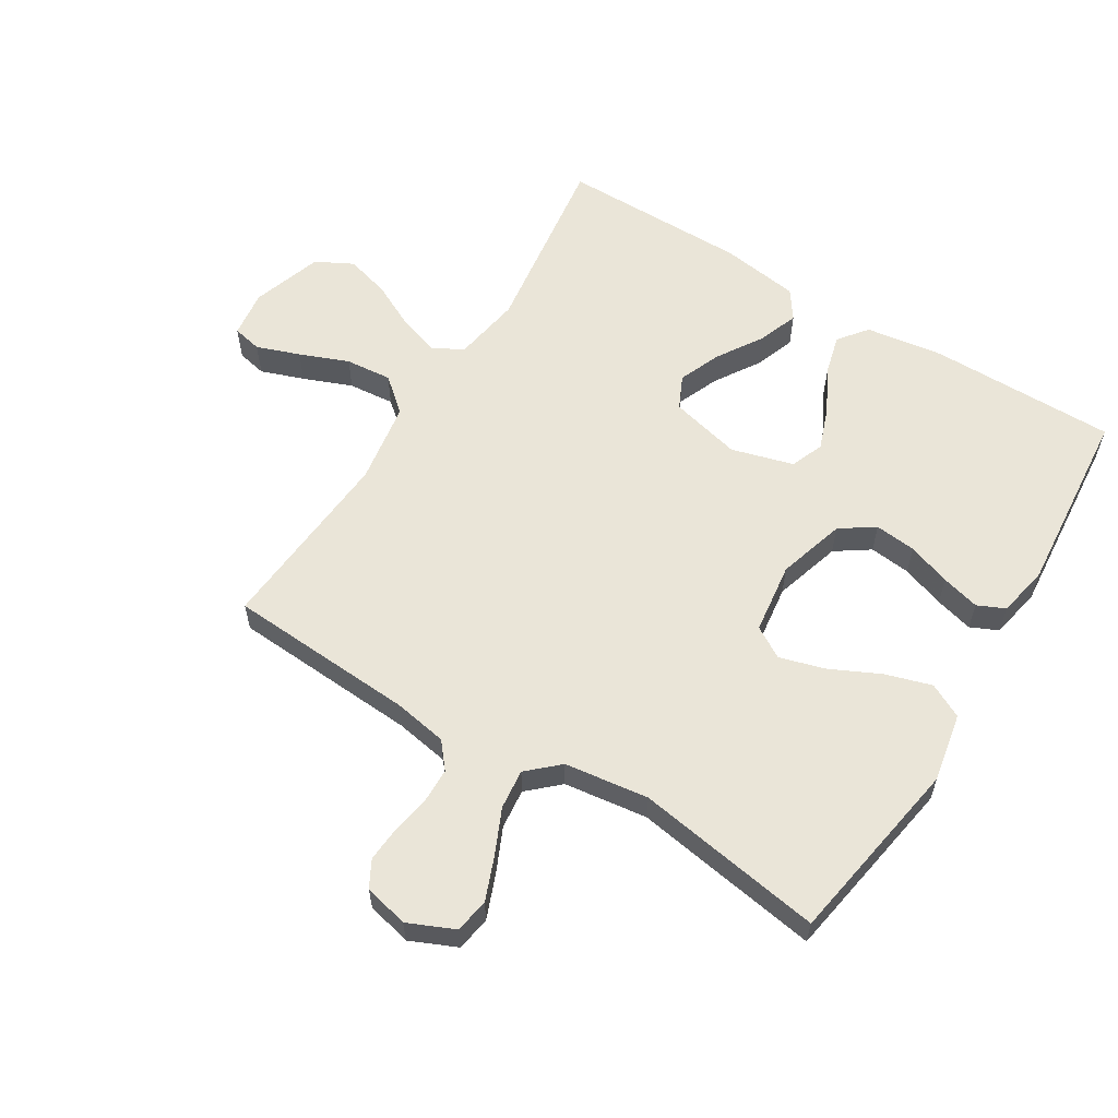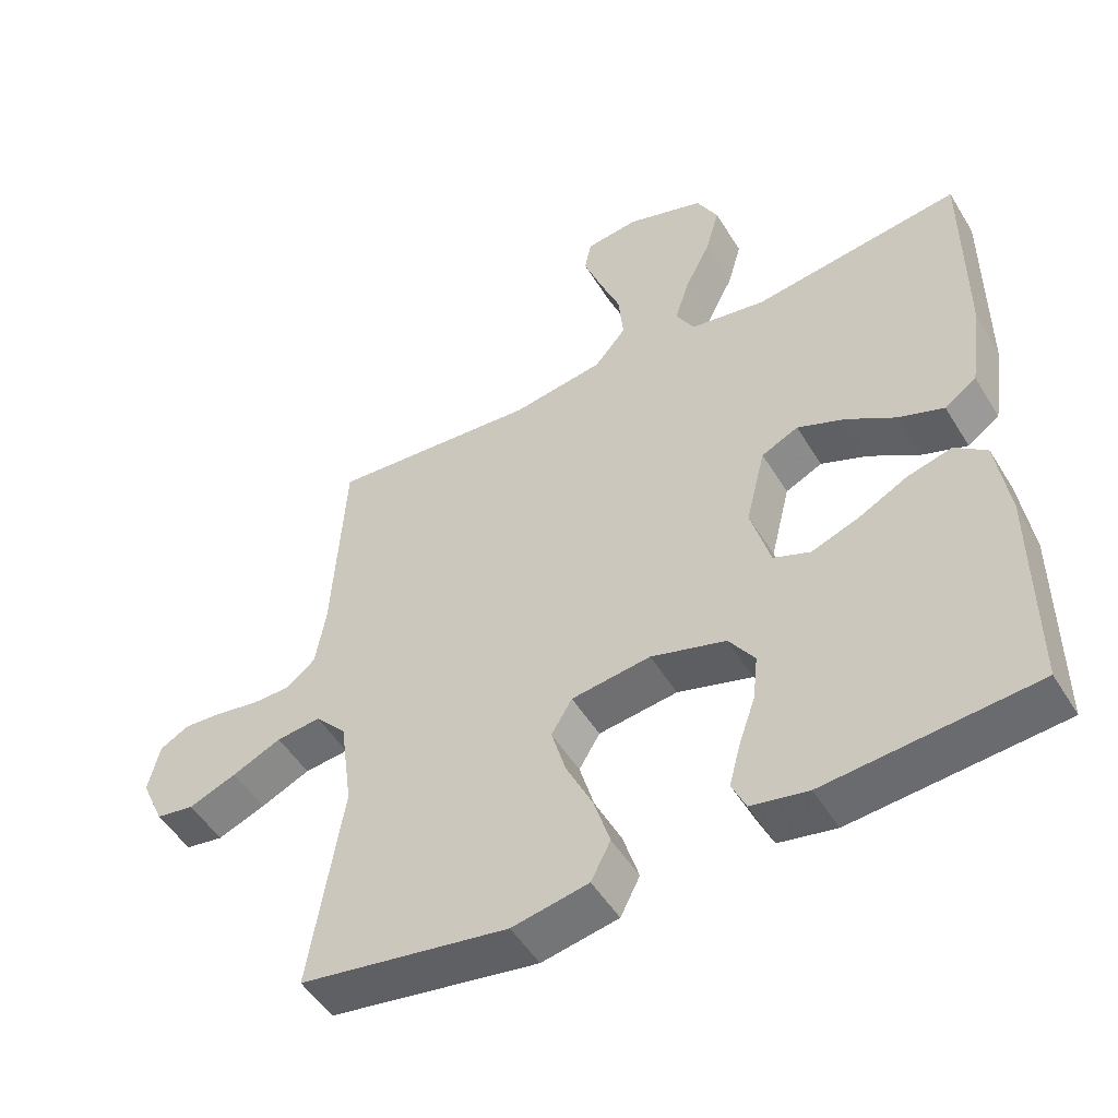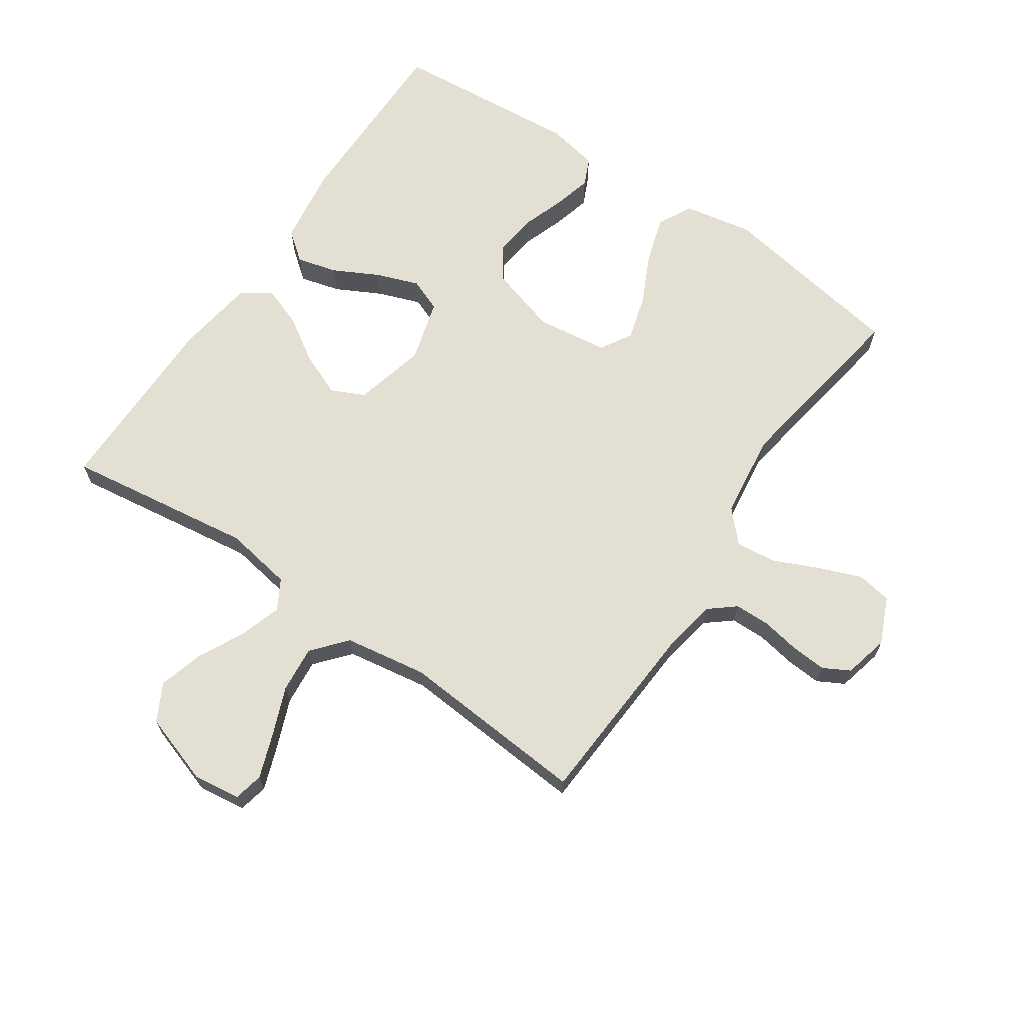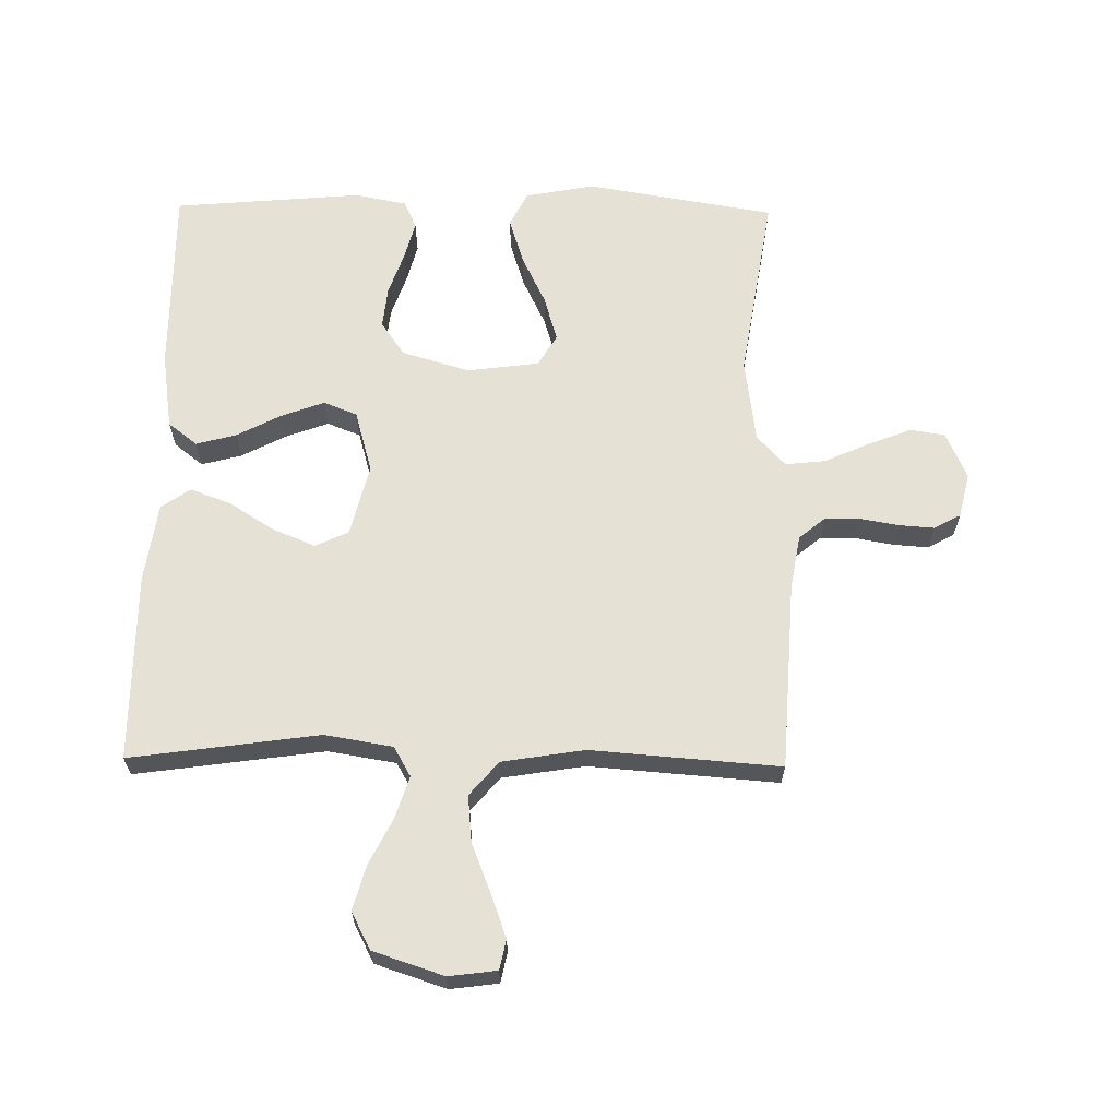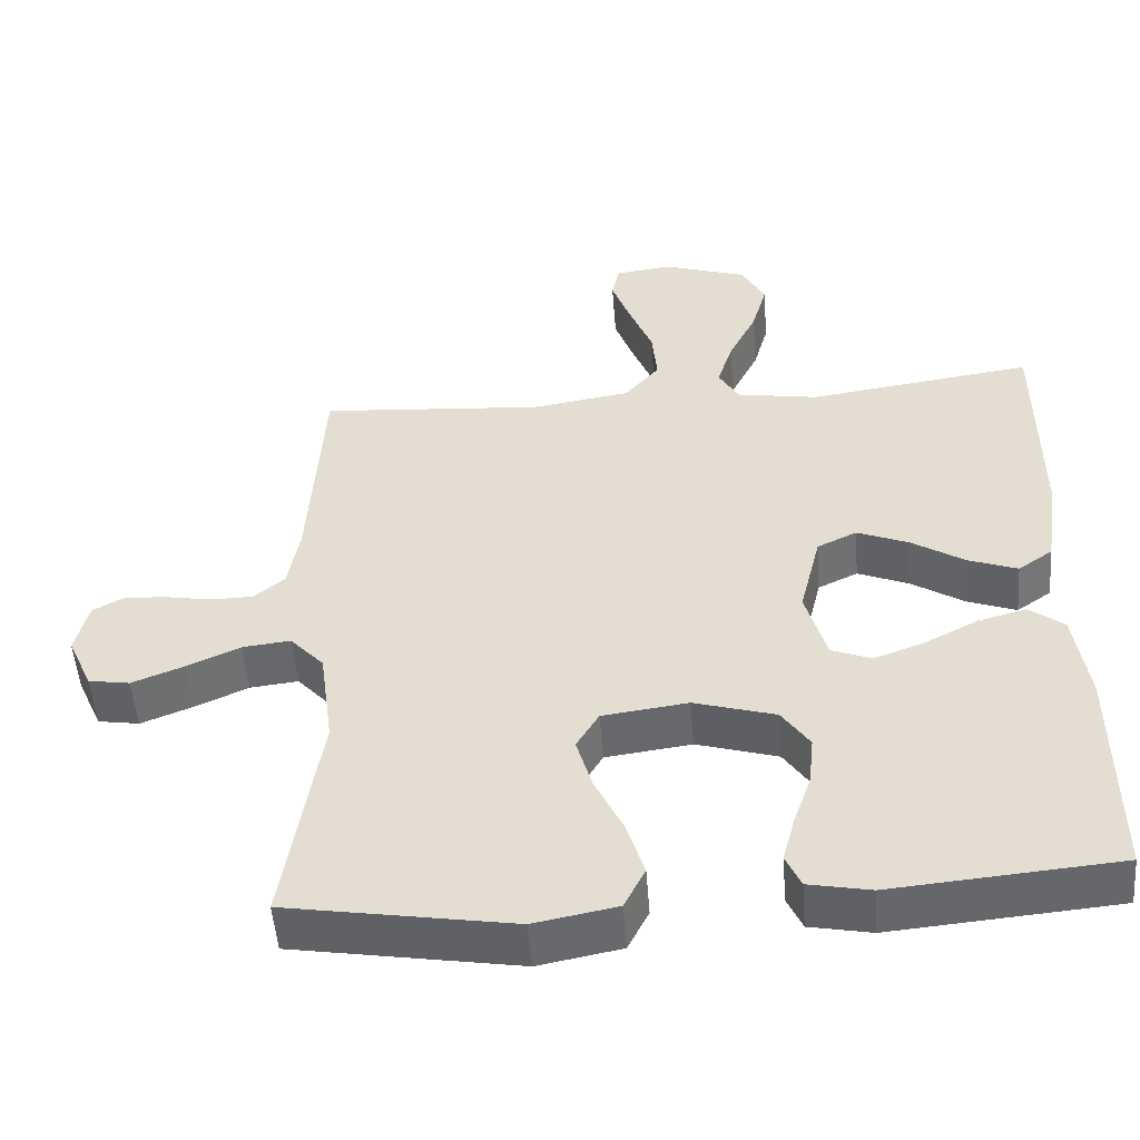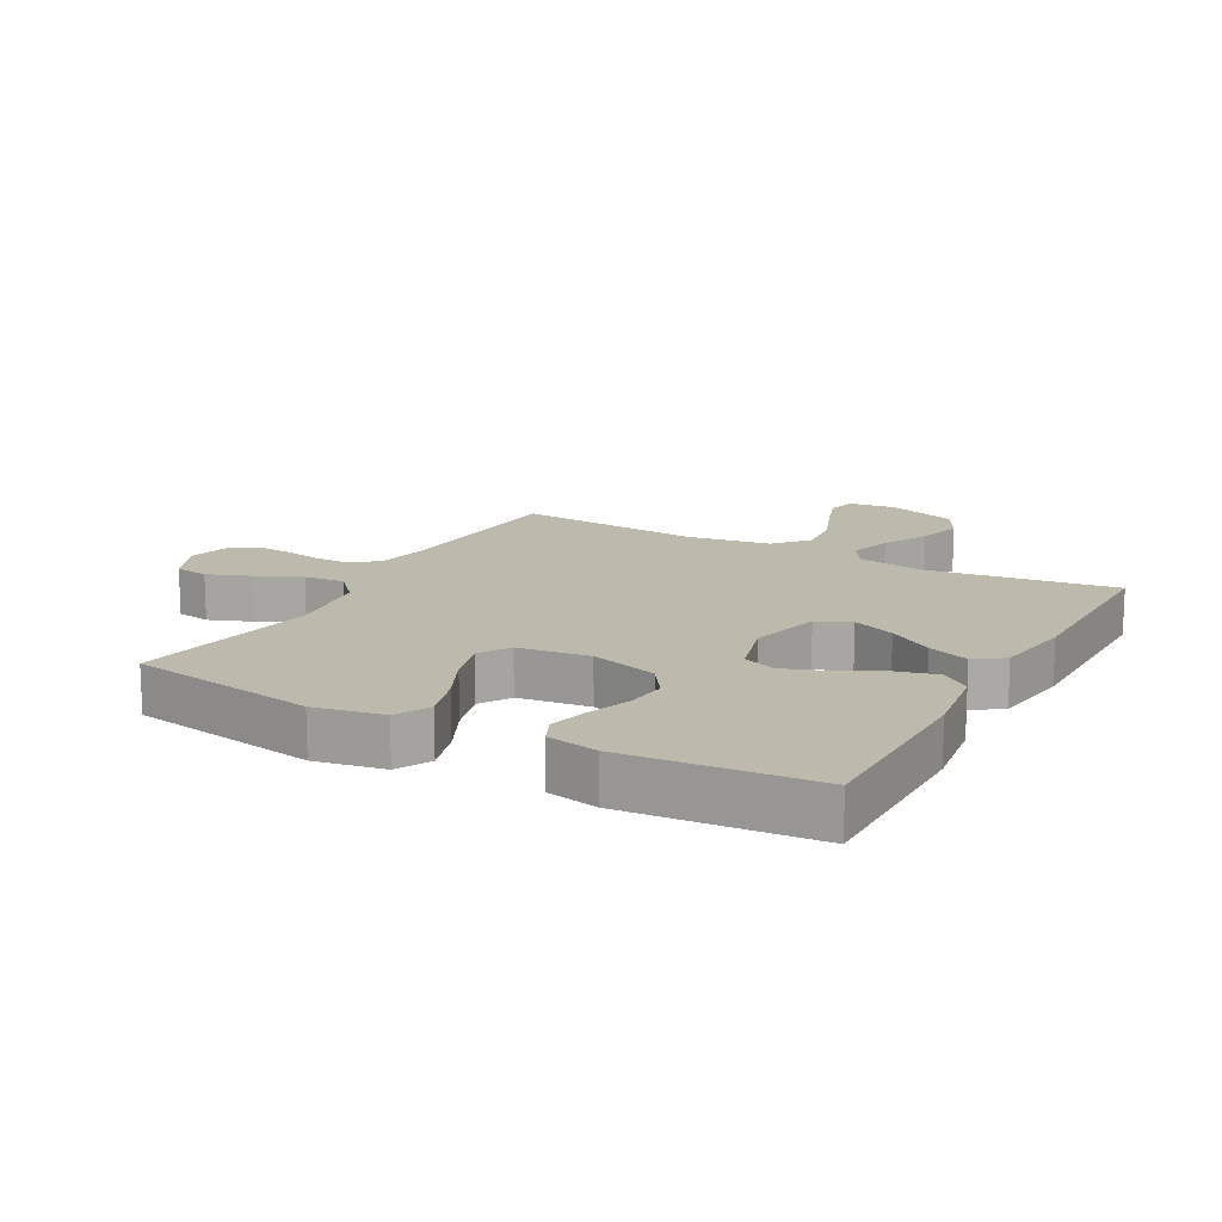
<metadata>
{"format":"obj","ext":"obj","renderer":"f3d","projection":"perspective","resolution":1024,"background":"white","views":[{"elev":59.2,"azim":121.7,"up":"+Y"},{"elev":-50.5,"azim":-149.5,"up":"+Z"},{"elev":67.1,"azim":34.3,"up":"+Y"},{"elev":64.3,"azim":0.8,"up":"+Y"},{"elev":-51.5,"azim":-175.6,"up":"+Z"},{"elev":15.1,"azim":-151.0,"up":"+Y"}]}
</metadata>
<code>
v 0.5 0.07 0.5
v 0.518 0.07 0.2
v 0.533 0.07 0.114
v 0.574 0.07 0.08
v 0.63 0.07 0.079
v 0.692 0.07 0.09
v 0.748 0.07 0.094
v 0.79 0.07 0.071
v 0.807 0.07 0
v 0.774 0.07 -0.074
v 0.719 0.07 -0.083
v 0.65 0.07 -0.056
v 0.579 0.07 -0.024
v 0.515 0.07 -0.017
v 0.47 0.07 -0.066
v 0.452 0.07 -0.2
v 0.5 0.07 -0.5
v 0.2 0.07 -0.55
v 0.09 0.07 -0.529
v 0.062 0.07 -0.474
v 0.085 0.07 -0.4
v 0.123 0.07 -0.321
v 0.144 0.07 -0.249
v 0.114 0.07 -0.199
v 0 0.07 -0.184
v -0.108 0.07 -0.216
v -0.145 0.07 -0.27
v -0.138 0.07 -0.336
v -0.114 0.07 -0.405
v -0.098 0.07 -0.466
v -0.118 0.07 -0.51
v -0.2 0.07 -0.526
v -0.5 0.07 -0.5
v -0.499 0.07 -0.2
v -0.481 0.07 -0.077
v -0.435 0.07 -0.041
v -0.371 0.07 -0.058
v -0.3 0.07 -0.095
v -0.232 0.07 -0.12
v -0.179 0.07 -0.099
v -0.151 0.07 0
v -0.179 0.07 0.114
v -0.232 0.07 0.139
v -0.3 0.07 0.111
v -0.371 0.07 0.066
v -0.436 0.07 0.042
v -0.482 0.07 0.074
v -0.5 0.07 0.2
v -0.5 0.07 0.5
v -0.2 0.07 0.458
v -0.092 0.07 0.476
v -0.065 0.07 0.523
v -0.086 0.07 0.589
v -0.123 0.07 0.663
v -0.143 0.07 0.734
v -0.112 0.07 0.793
v 0 0.07 0.83
v 0.076 0.07 0.82
v 0.086 0.07 0.773
v 0.061 0.07 0.704
v 0.03 0.07 0.626
v 0.023 0.07 0.552
v 0.069 0.07 0.498
v 0.2 0.07 0.477
v 0.5 0 0.5
v 0.518 0 0.2
v 0.533 0 0.114
v 0.574 0 0.08
v 0.63 0 0.079
v 0.692 0 0.09
v 0.748 0 0.094
v 0.79 0 0.071
v 0.807 0 0
v 0.774 0 -0.074
v 0.719 0 -0.083
v 0.65 0 -0.056
v 0.579 0 -0.024
v 0.515 0 -0.017
v 0.47 0 -0.066
v 0.452 0 -0.2
v 0.5 0 -0.5
v 0.2 0 -0.55
v 0.09 0 -0.529
v 0.062 0 -0.474
v 0.085 0 -0.4
v 0.123 0 -0.321
v 0.144 0 -0.249
v 0.114 0 -0.199
v 0 0 -0.184
v -0.108 0 -0.216
v -0.145 0 -0.27
v -0.138 0 -0.336
v -0.114 0 -0.405
v -0.098 0 -0.466
v -0.118 0 -0.51
v -0.2 0 -0.526
v -0.5 0 -0.5
v -0.499 0 -0.2
v -0.481 0 -0.077
v -0.435 0 -0.041
v -0.371 0 -0.058
v -0.3 0 -0.095
v -0.232 0 -0.12
v -0.179 0 -0.099
v -0.151 0 0
v -0.179 0 0.114
v -0.232 0 0.139
v -0.3 0 0.111
v -0.371 0 0.066
v -0.436 0 0.042
v -0.482 0 0.074
v -0.5 0 0.2
v -0.5 0 0.5
v -0.2 0 0.458
v -0.092 0 0.476
v -0.065 0 0.523
v -0.086 0 0.589
v -0.123 0 0.663
v -0.143 0 0.734
v -0.112 0 0.793
v 0 0 0.83
v 0.076 0 0.82
v 0.086 0 0.773
v 0.061 0 0.704
v 0.03 0 0.626
v 0.023 0 0.552
v 0.069 0 0.498
v 0.2 0 0.477
f 58 59 60 61
f 56 57 58 61
f 56 61 62
f 53 54 55 56
f 52 53 56 62
f 51 52 62 63
f 47 48 49 50
f 44 45 46 47
f 43 44 47 50
f 42 43 50 51
f 35 36 37 38
f 35 38 39
f 34 35 39
f 33 34 39
f 32 33 39 40
f 28 29 30 31
f 28 31 32 40
f 19 20 21 22
f 19 22 23
f 16 17 18 19
f 15 16 19 23
f 14 15 23 24
f 10 11 12 13
f 8 9 10 13
f 8 13 14
f 5 6 7 8
f 4 5 8 14
f 3 4 14 24
f 64 1 2
f 41 42 51 63
f 27 28 40
f 26 27 40 41
f 25 26 41 63
f 24 25 63 64
f 2 3 24 64
f 125 124 123 122
f 125 122 121 120
f 126 125 120
f 120 119 118 117
f 126 120 117 116
f 127 126 116 115
f 114 113 112 111
f 111 110 109 108
f 114 111 108 107
f 115 114 107 106
f 102 101 100 99
f 103 102 99
f 103 99 98
f 103 98 97
f 104 103 97 96
f 95 94 93 92
f 104 96 95 92
f 86 85 84 83
f 87 86 83
f 83 82 81 80
f 87 83 80 79
f 88 87 79 78
f 77 76 75 74
f 77 74 73 72
f 78 77 72
f 72 71 70 69
f 78 72 69 68
f 88 78 68 67
f 66 65 128
f 127 115 106 105
f 104 92 91
f 105 104 91 90
f 127 105 90 89
f 128 127 89 88
f 128 88 67 66
f 1 65 66 2
f 2 66 67 3
f 3 67 68 4
f 4 68 69 5
f 5 69 70 6
f 6 70 71 7
f 7 71 72 8
f 8 72 73 9
f 9 73 74 10
f 10 74 75 11
f 11 75 76 12
f 12 76 77 13
f 13 77 78 14
f 14 78 79 15
f 15 79 80 16
f 16 80 81 17
f 17 81 82 18
f 18 82 83 19
f 19 83 84 20
f 20 84 85 21
f 21 85 86 22
f 22 86 87 23
f 23 87 88 24
f 24 88 89 25
f 25 89 90 26
f 26 90 91 27
f 27 91 92 28
f 28 92 93 29
f 29 93 94 30
f 30 94 95 31
f 31 95 96 32
f 32 96 97 33
f 33 97 98 34
f 34 98 99 35
f 35 99 100 36
f 36 100 101 37
f 37 101 102 38
f 38 102 103 39
f 39 103 104 40
f 40 104 105 41
f 41 105 106 42
f 42 106 107 43
f 43 107 108 44
f 44 108 109 45
f 45 109 110 46
f 46 110 111 47
f 47 111 112 48
f 48 112 113 49
f 49 113 114 50
f 50 114 115 51
f 51 115 116 52
f 52 116 117 53
f 53 117 118 54
f 54 118 119 55
f 55 119 120 56
f 56 120 121 57
f 57 121 122 58
f 58 122 123 59
f 59 123 124 60
f 60 124 125 61
f 61 125 126 62
f 62 126 127 63
f 63 127 128 64
f 64 128 65 1

</code>
